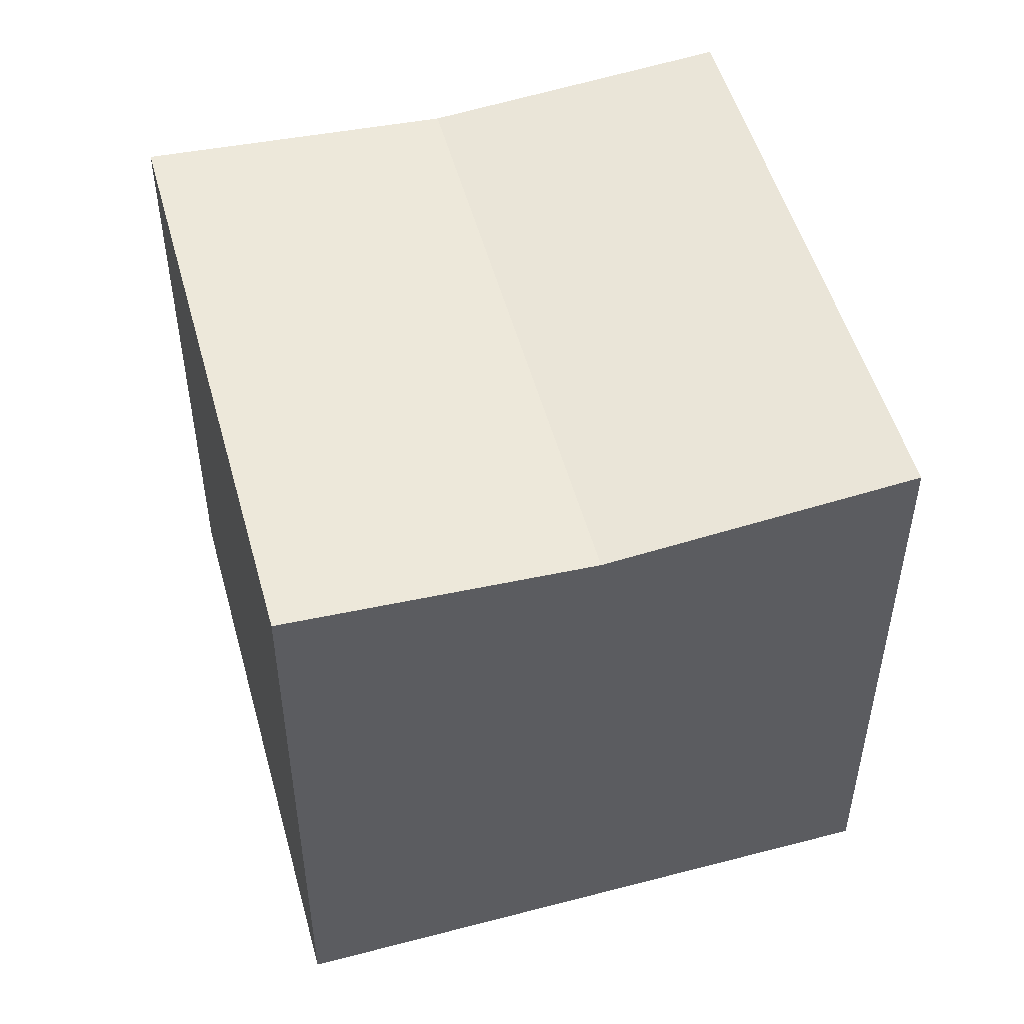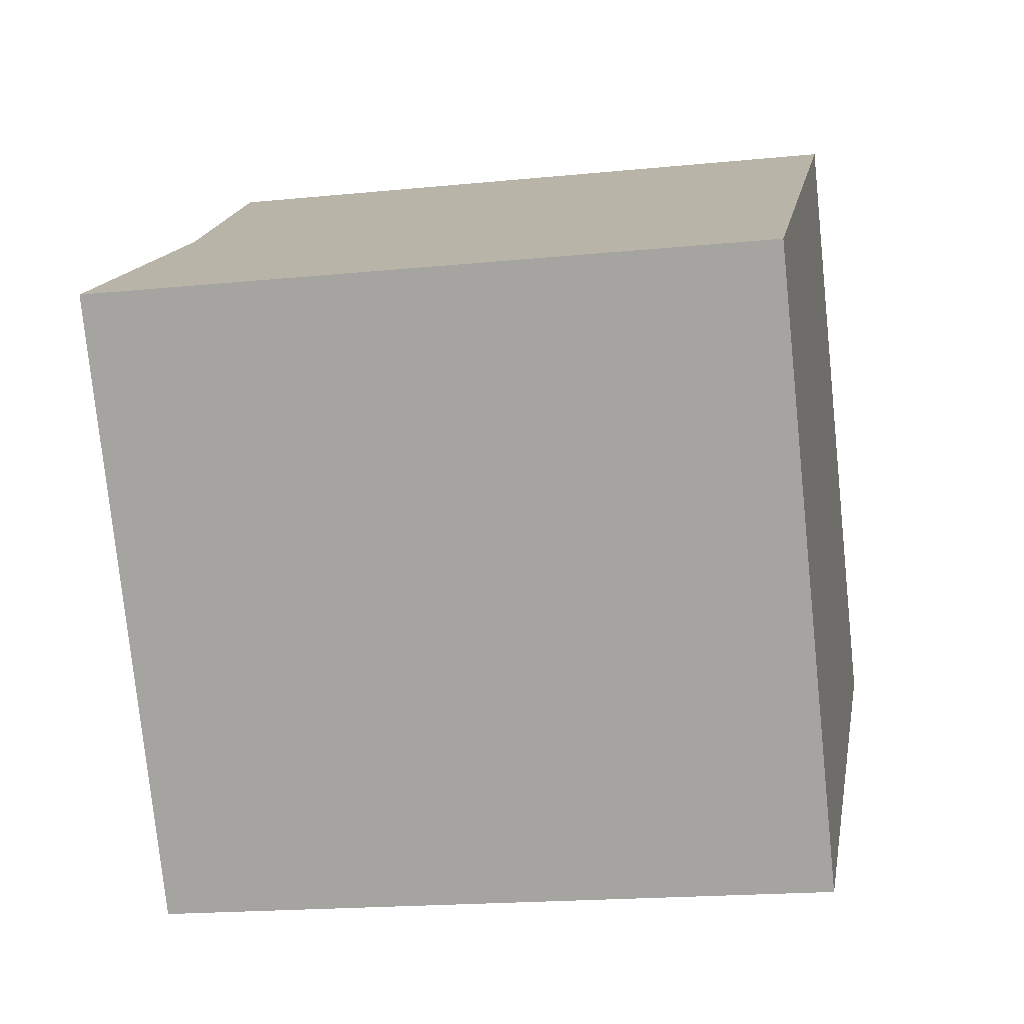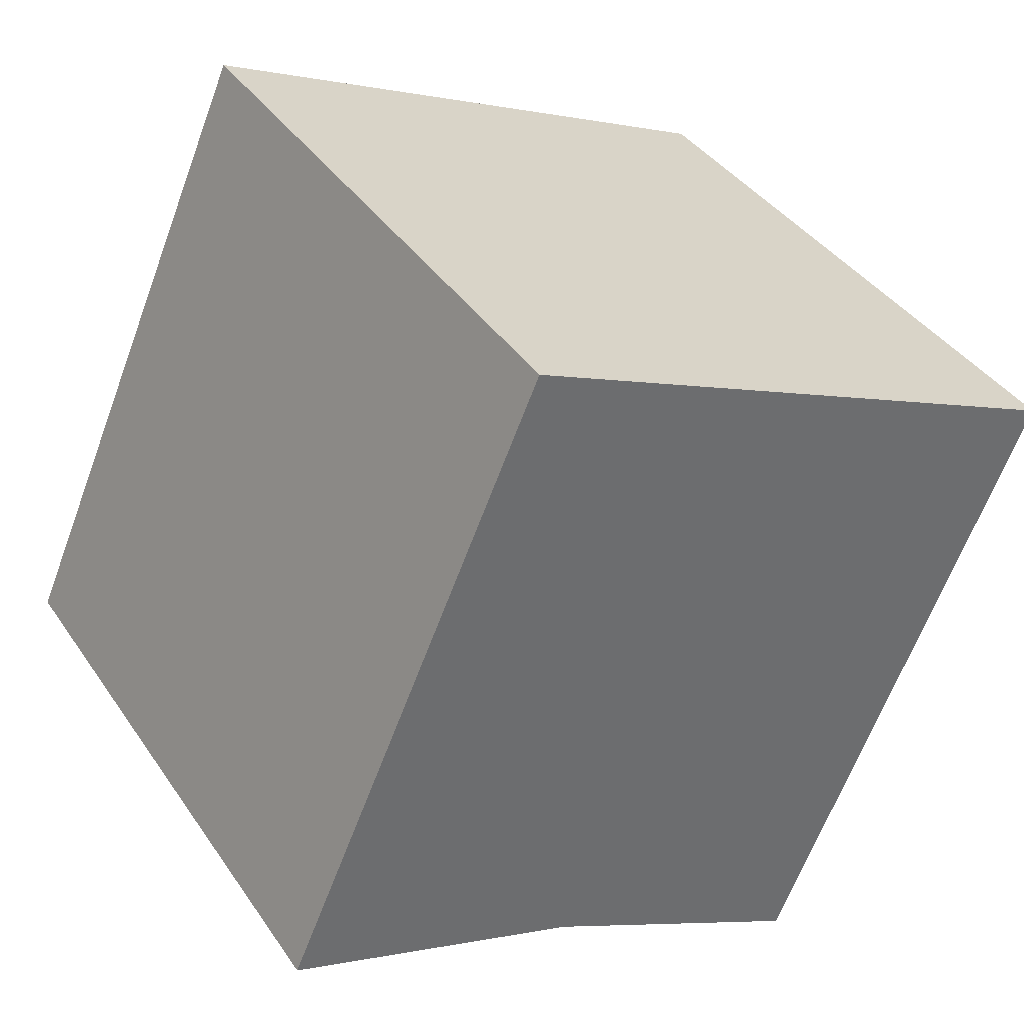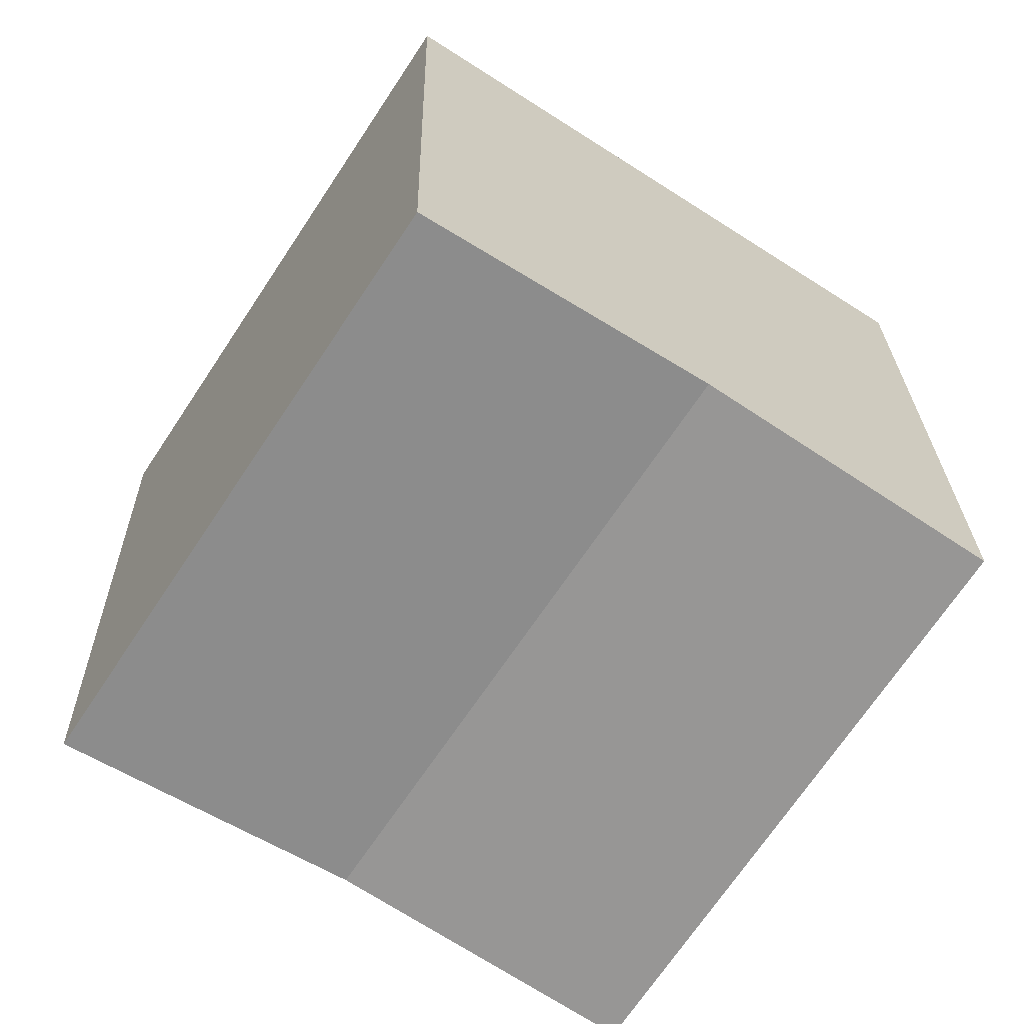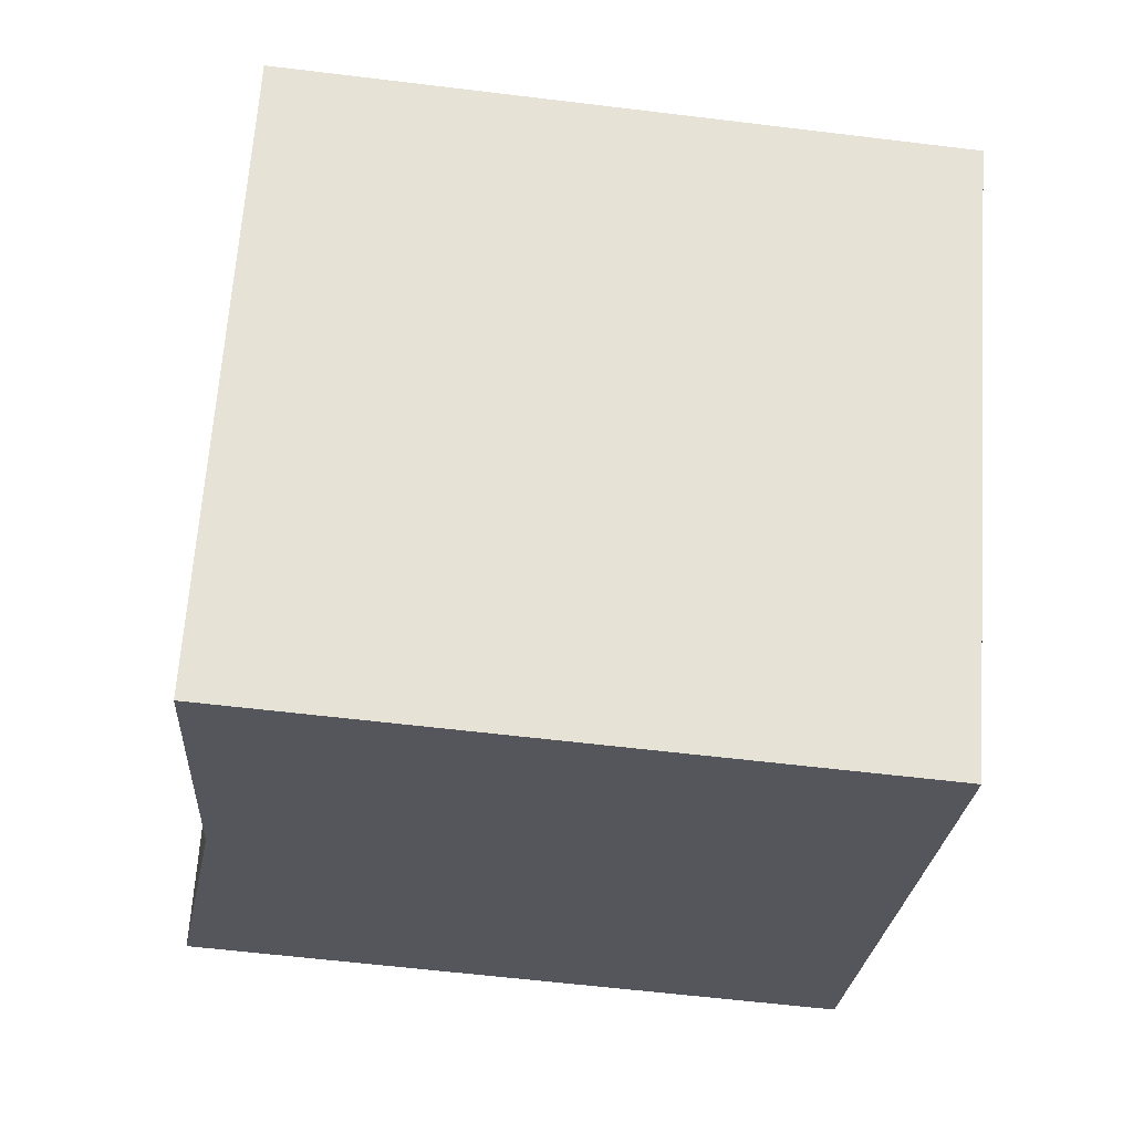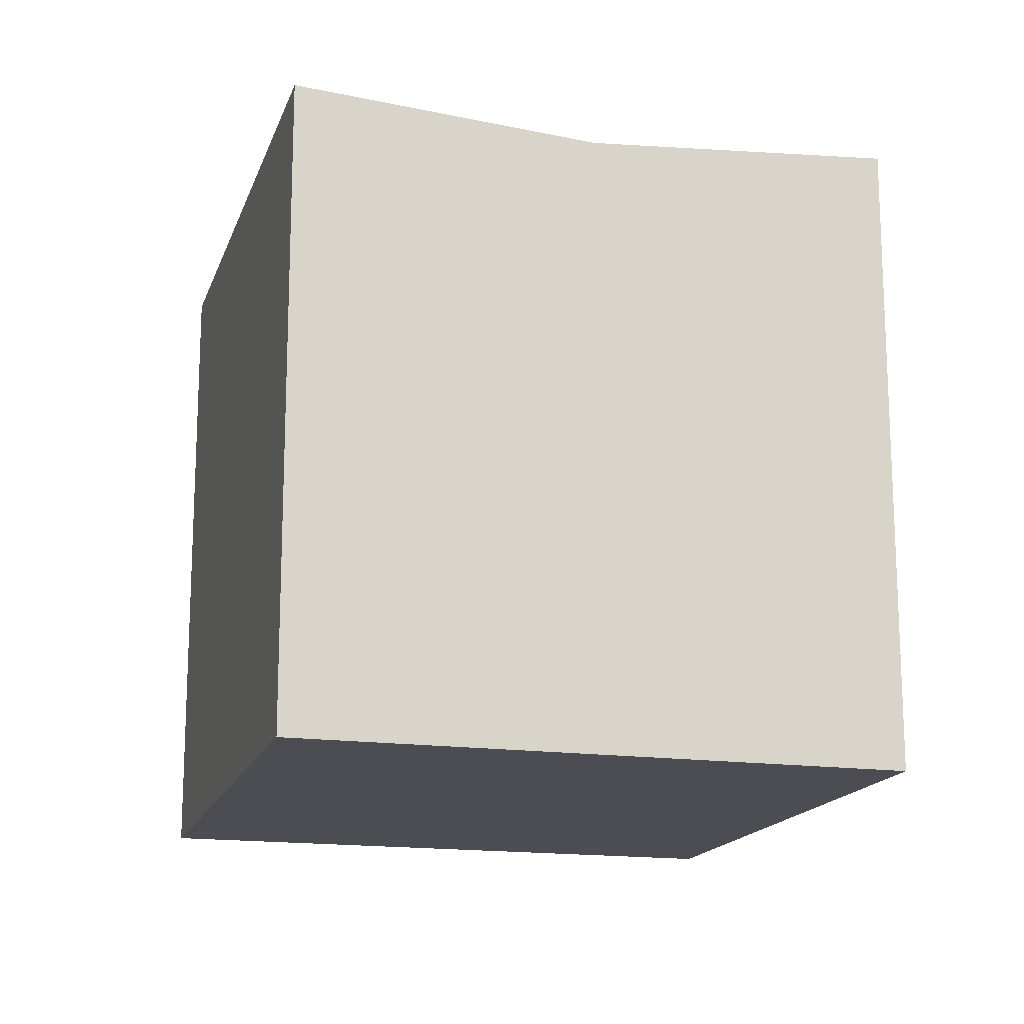
<metadata>
{"format":"obj","ext":"obj","renderer":"f3d","projection":"perspective","resolution":1024,"background":"white","views":[{"elev":52.2,"azim":131.5,"up":"+Y"},{"elev":-18.6,"azim":-79.1,"up":"+Z"},{"elev":-63.8,"azim":-20.3,"up":"+Z"},{"elev":23.9,"azim":179.0,"up":"+Z"},{"elev":-58.7,"azim":-97.2,"up":"+Z"},{"elev":-16.4,"azim":131.3,"up":"+Y"}]}
</metadata>
<code>
v  14.9 15.71 -8.744
v  12.89 16.26 8.404
v  21.41 16.26 -4.575
v  6.416 15.71 4.183
v  8.311 16.27 -12.97
v  8.228 16.27 -12.84
v  0 16.26 9.955e-16
v  8.311 7.941e-16 -12.97
v  0 0 0
v  8.228 7.862e-16 -12.84
v  12.89 -5.146e-16 8.404
v  6.416 -2.561e-16 4.183
v  21.41 2.801e-16 -4.575
v  14.9 5.354e-16 -8.744
g defaultobject
f 1 2 3
f 2 1 4
f 5 4 1
f 4 5 6
f 4 6 7
f 8 6 5
f 6 8 7
f 7 8 9
f 9 8 10
f 9 4 7
f 4 9 2
f 2 9 11
f 11 9 12
f 11 3 2
f 3 11 13
f 13 1 3
f 1 13 5
f 5 13 8
f 8 13 14
f 10 12 9
f 12 10 8
f 12 8 14
f 12 14 11
f 11 14 13

</code>
